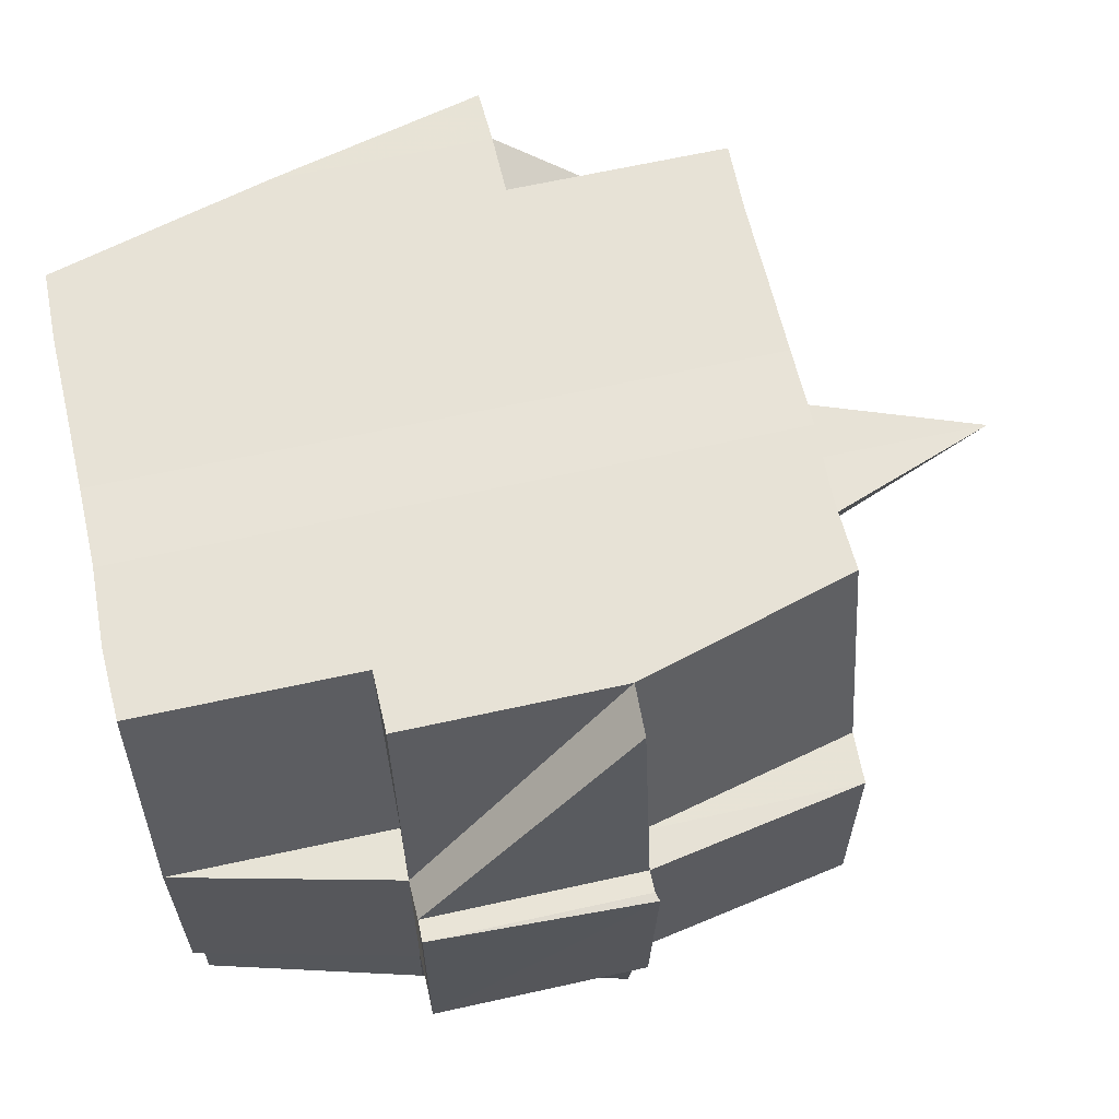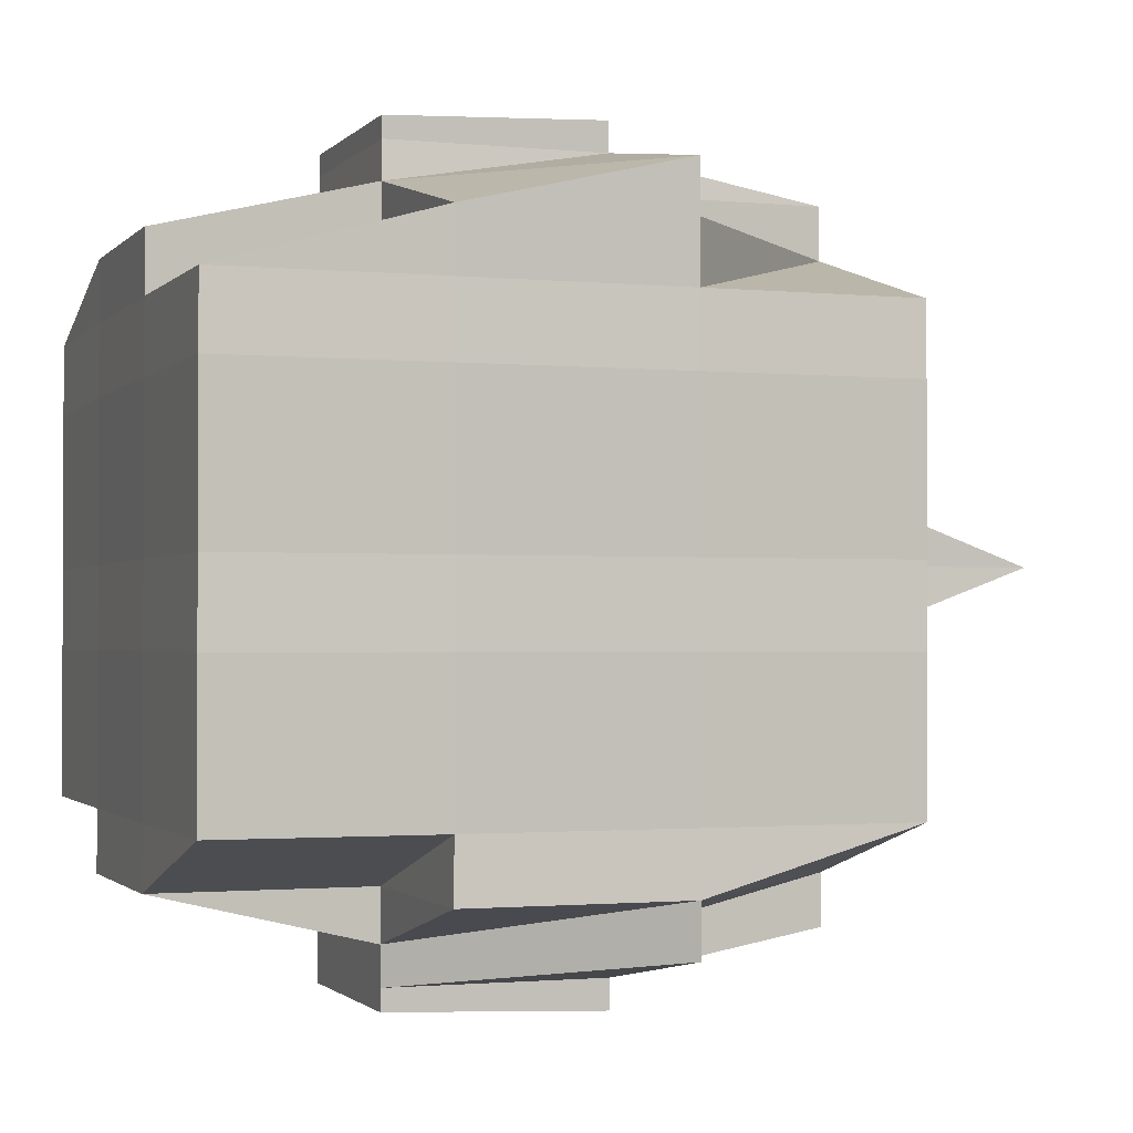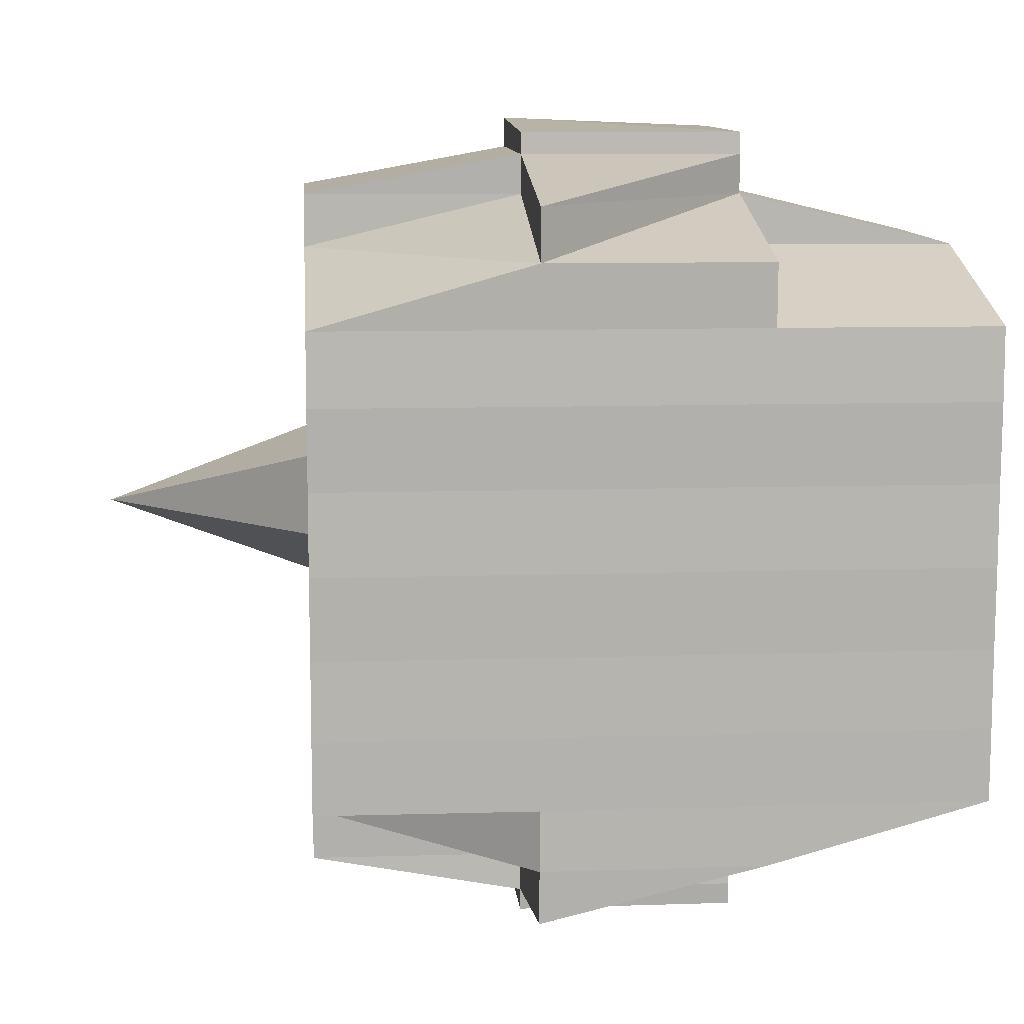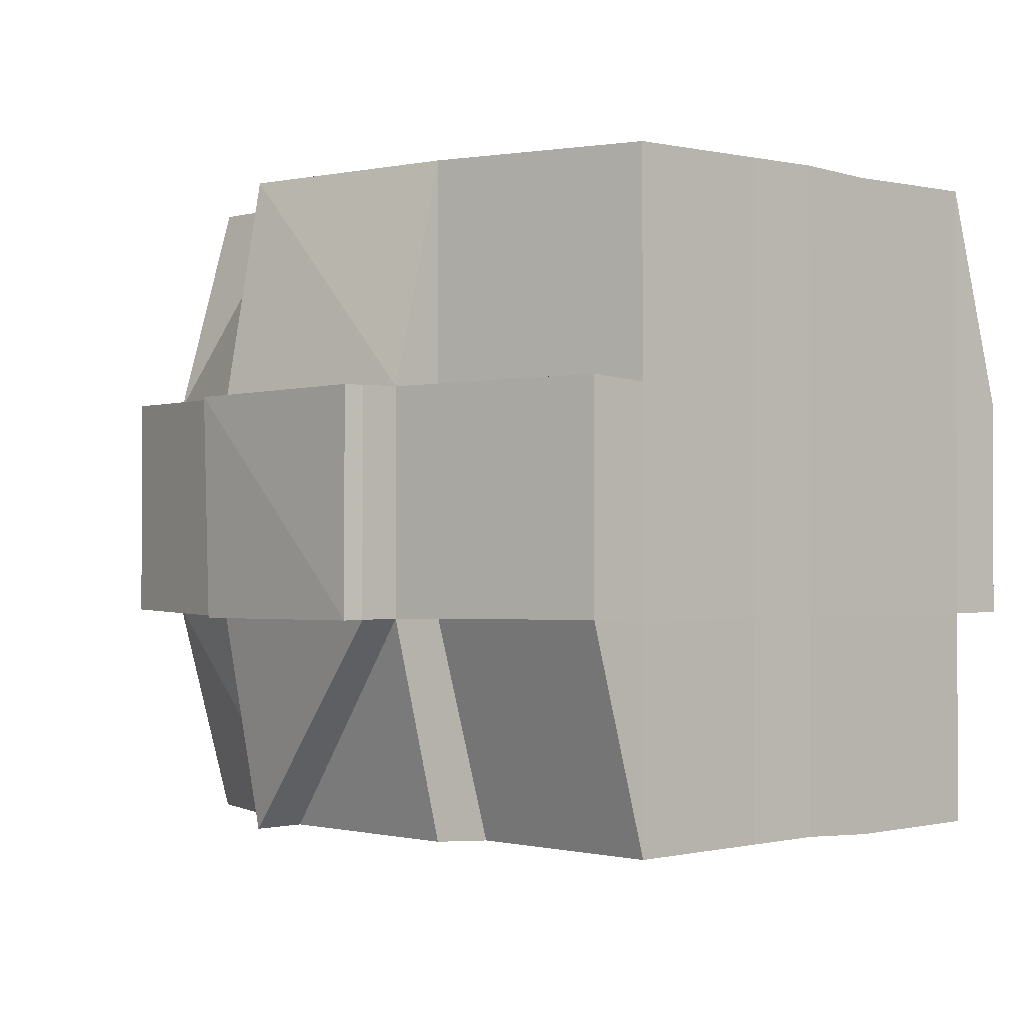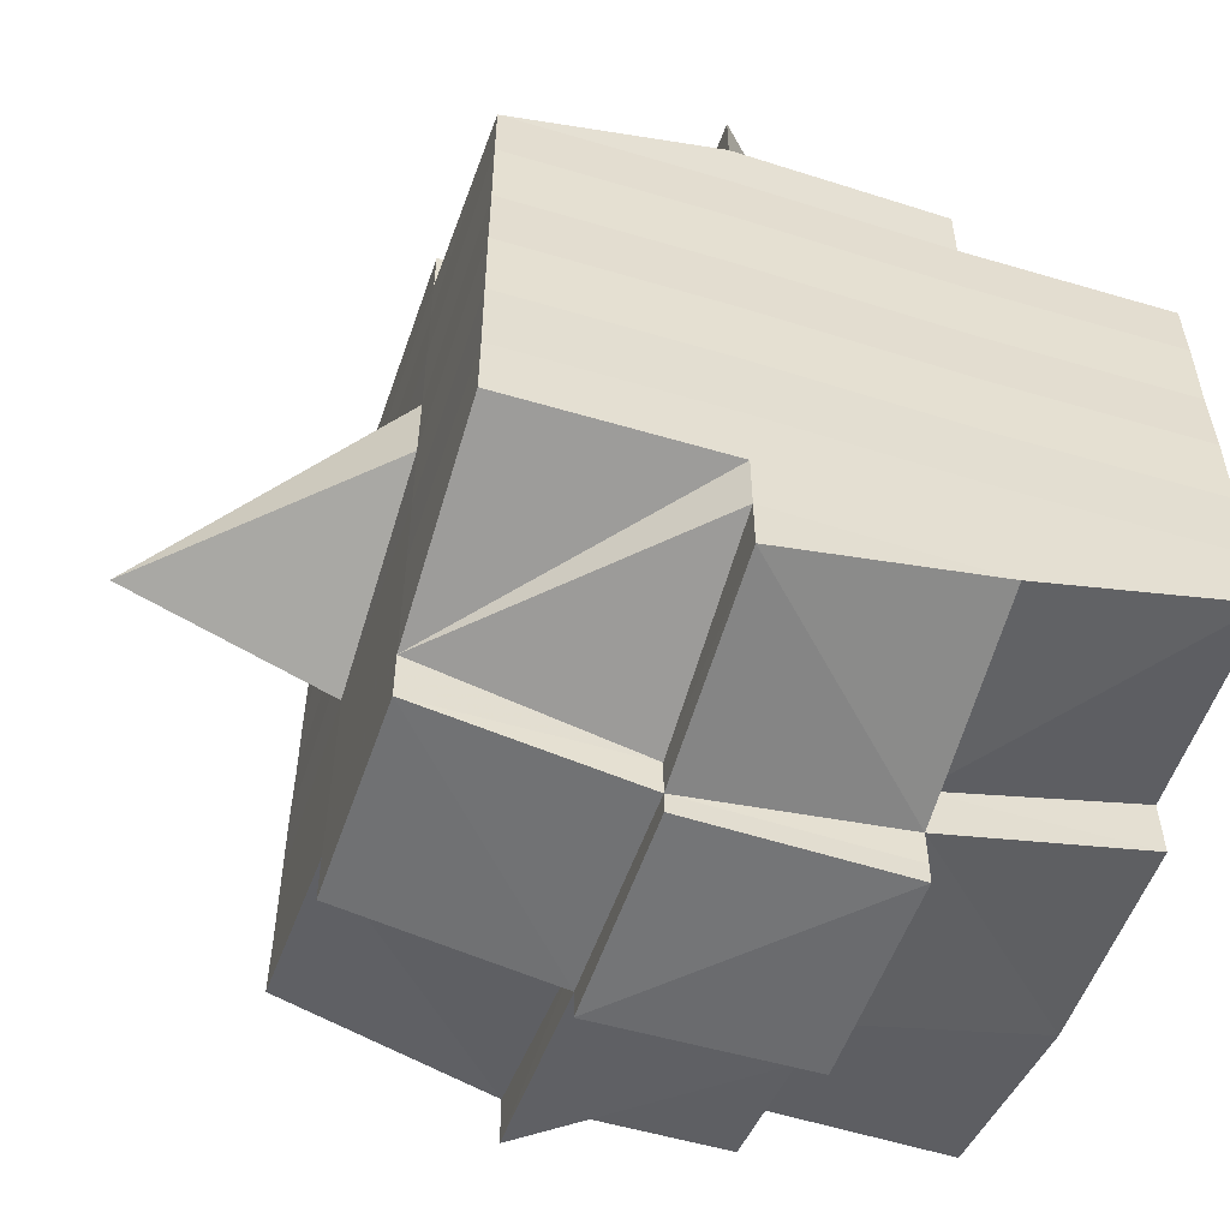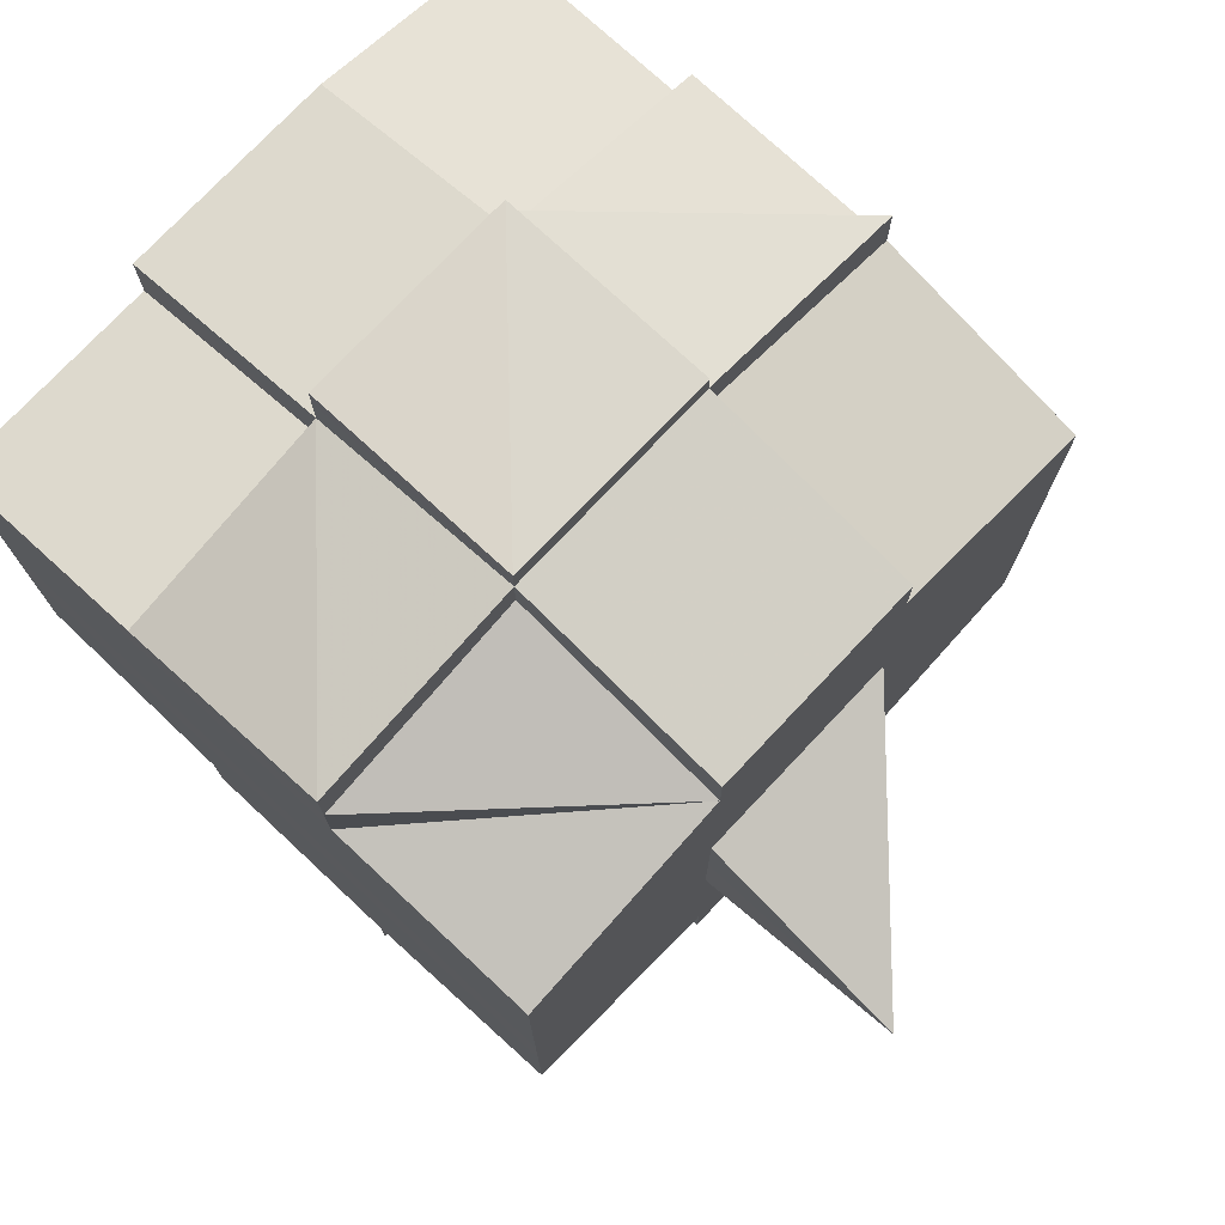
<metadata>
{"format":"obj","ext":"obj","renderer":"f3d","projection":"perspective","resolution":1024,"background":"white","views":[{"elev":62.9,"azim":167.3,"up":"+Y"},{"elev":-1.5,"azim":160.3,"up":"+Z"},{"elev":10.4,"azim":-4.4,"up":"+Z"},{"elev":-1.2,"azim":48.1,"up":"+Y"},{"elev":-54.2,"azim":-18.1,"up":"+Z"},{"elev":75.3,"azim":-137.0,"up":"+Z"}]}
</metadata>
<code>
o 1270
v 2236 1870 10.12
v 2236 1870 10.12
v 2236 1870 10.12
v 2236 1870 10.12
v 2236 1870 10.12
v 2236 1870 10.12
v 2236 1870 10.12
v 2236 1870 10.12
v 2236 1870 10.12
v 2236 1870 10.12
v 2236 1870 10.12
v 2236 1870 10.12
v 2236 1870 10.12
v 2236 1870 10.12
v 2236 1870 10.12
v 2236 1870 10.12
v 2236 1870 10.12
v 2236 1870 10.12
v 2236 1870 10.12
v 2236 1870 10.12
v 2236 1870 10.12
v 2236 1870 10.12
v 2236 1870 10.12
v 2236 1870 10.12
v 2236 1870 10.12
v 2236 1870 10.12
v 2236 1870 10.12
v 2236 1870 10.12
v 2236 1870 10.12
v 2236 1870 10.12
v 2236 1870 10.12
v 2236 1870 10.12
v 2236 1870 10.12
v 2236 1870 10.12
v 2236 1870 10.12
v 2236 1870 10.12
v 2236 1870 10.12
v 2236 1870 10.12
v 2236 1870 10.12
v 2236 1870 10.12
v 2236 1870 10.12
v 2236 1870 10.12
v 2236 1870 10.12
v 2236 1870 10.12
v 2236 1870 10.12
v 2236 1870 10.12
v 2236 1870 10.12
v 2236 1870 10.12
v 2236 1870 10.12
v 2236 1870 10.12
v 2236 1870 10.12
v 2236 1870 10.12
v 2236 1870 10.12
v 2236 1870 10.12
v 2236 1870 10.12
v 2236 1870 10.12
v 2236 1870 10.12
v 2236 1870 10.12
v 2236 1870 10.12
v 2236 1870 10.12
v 2236 1870 10.12
v 2236 1870 10.12
v 2236 1870 10.12
v 2236 1870 10.12
v 2236 1870 10.12
v 2236 1870 10.12
v 2236 1870 10.12
v 2236 1870 10.12
v 2236 1870 10.12
v 2236 1870 10.12
v 2236 1870 10.13
v 2236 1870 10.13
v 2236 1870 10.13
v 2236 1870 10.13
v 2236 1870 10.12
v 2236 1870 10.13
v 2236 1870 10.13
v 2236 1870 10.14
v 2236 1870 10.13
v 2236 1870 10.13
v 2236 1870 10.12
v 2236 1870 10.12
v 2236 1870 10.12
v 2236 1870 10.13
v 2236 1870 10.13
v 2236 1870 10.13
v 2236 1870 10.14
v 2236 1870 10.14
v 2236 1870 10.14
v 2236 1870 10.14
v 2236 1870 10.14
v 2236 1870 10.13
v 2236 1870 10.14
v 2236 1870 10.14
v 2236 1870 10.14
v 2236 1870 10.15
v 2236 1870 10.14
v 2236 1870 10.14
v 2236 1870 10.14
v 2236 1870 10.14
v 2236 1870 10.14
v 2236 1870 10.14
v 2236 1870 10.14
v 2236 1870 10.14
v 2236 1870 10.15
v 2236 1870 10.15
v 2236 1870 10.15
v 2236 1870 10.15
v 2236 1870 10.15
v 2236 1870 10.15
v 2236 1870 10.14
v 2236 1870 10.15
v 2236 1870 10.15
v 2236 1870 10.15
v 2236 1870 10.15
v 2236 1870 10.15
v 2236 1870 10.15
v 2236 1870 10.15
v 2236 1870 10.15
v 2236 1870 10.15
v 2236 1870 10.15
v 2236 1870 10.15
v 2236 1870 10.15
v 2236 1870 10.15
v 2236 1870 10.15
v 2236 1870 10.15
v 2236 1870 10.15
v 2236 1870 10.15
v 2236 1870 10.15
v 2236 1870 10.15
v 2236 1870 10.15
v 2236 1870 10.15
v 2236 1870 10.15
v 2236 1870 10.15
v 2236 1870 10.15
v 2236 1870 10.15
v 2236 1870 10.15
v 2236 1870 10.15
v 2236 1870 10.15
v 2236 1870 10.15
v 2236 1870 10.15
v 2236 1870 10.15
v 2236 1870 10.15
v 2236 1870 10.15
v 2236 1870 10.15
v 2236 1870 10.15
v 2236 1870 10.15
v 2236 1870 10.15
v 2236 1870 10.15
v 2236 1870 10.15
v 2236 1870 10.15
v 2236 1870 10.15
v 2236 1870 10.15
v 2236 1870 10.14
v 2236 1870 10.14
v 2236 1870 10.14
v 2236 1870 10.14
v 2236 1870 10.14
v 2236 1870 10.14
v 2236 1870 10.14
v 2236 1870 10.13
v 2236 1870 10.14
v 2236 1870 10.13
v 2236 1870 10.13
v 2236 1870 10.14
v 2236 1870 10.15
v 2236 1870 10.14
v 2236 1870 10.15
v 2236 1870 10.15
v 2236 1870 10.14
v 2236 1870 10.15
v 2236 1870 10.15
v 2236 1870 10.14
v 2236 1870 10.14
v 2236 1870 10.15
v 2236 1870 10.15
v 2236 1870 10.15
v 2236 1870 10.15
v 2236 1870 10.15
v 2236 1870 10.15
v 2236 1870 10.15
v 2236 1870 10.15
v 2236 1870 10.15
v 2236 1870 10.15
v 2236 1870 10.15
v 2236 1870 10.15
v 2236 1870 10.14
v 2236 1870 10.15
v 2236 1870 10.15
v 2236 1870 10.15
v 2236 1870 10.15
v 2236 1870 10.15
v 2236 1870 10.15
v 2236 1870 10.15
v 2236 1870 10.15
v 2236 1870 10.15
v 2236 1870 10.15
v 2236 1870 10.15
v 2236 1870 10.15
v 2236 1870 10.14
v 2236 1870 10.15
v 2236 1870 10.14
v 2236 1870 10.14
v 2236 1870 10.14
v 2236 1870 10.15
v 2236 1870 10.14
v 2236 1870 10.14
v 2236 1870 10.14
v 2236 1870 10.14
v 2236 1870 10.14
v 2236 1870 10.14
v 2236 1870 10.13
v 2236 1870 10.14
v 2236 1870 10.14
v 2236 1870 10.14
v 2236 1870 10.13
v 2236 1870 10.13
v 2236 1870 10.13
v 2236 1870 10.13
v 2236 1870 10.13
v 2236 1870 10.13
v 2236 1870 10.13
v 2236 1870 10.13
v 2236 1870 10.13
v 2236 1870 10.12
v 2236 1870 10.12
v 2236 1870 10.13
v 2236 1870 10.12
v 2236 1870 10.12
v 2236 1870 10.12
v 2236 1870 10.12
v 2236 1870 10.13
v 2236 1870 10.13
v 2236 1870 10.12
v 2236 1870 10.12
v 2236 1870 10.12
v 2236 1870 10.12
v 2236 1870 10.12
v 2236 1870 10.12
v 2236 1870 10.12
v 2236 1870 10.12
v 2236 1870 10.12
v 2236 1870 10.12
v 2236 1870 10.12
v 2236 1870 10.12
v 2236 1870 10.12
v 2236 1870 10.12
v 2236 1870 10.12
v 2236 1870 10.13
v 2236 1870 10.12
v 2236 1870 10.12
v 2236 1870 10.12
v 2236 1870 10.12
v 2236 1870 10.12
v 2236 1870 10.12
v 2236 1870 10.12
v 2236 1870 10.12
v 2236 1870 10.12
v 2236 1870 10.12
v 2236 1870 10.12
v 2236 1870 10.12
v 2236 1870 10.12
v 2236 1870 10.12
v 2236 1870 10.12
v 2236 1870 10.12
v 2236 1870 10.13
v 2236 1870 10.13
v 2236 1870 10.13
v 2236 1870 10.12
v 2236 1870 10.13
v 2236 1870 10.13
v 2236 1870 10.13
v 2236 1870 10.13
v 2236 1870 10.14
v 2236 1870 10.13
v 2236 1870 10.13
v 2236 1870 10.14
v 2236 1870 10.14
v 2236 1870 10.14
v 2236 1870 10.14
v 2236 1870 10.14
v 2236 1870 10.13
v 2236 1870 10.13
v 2236 1870 10.14
v 2236 1870 10.14
v 2236 1870 10.14
v 2236 1870 10.14
v 2236 1870 10.14
v 2236 1870 10.14
v 2236 1870 10.14
v 2236 1870 10.15
v 2236 1870 10.14
v 2236 1870 10.14
v 2236 1870 10.15
v 2236 1870 10.15
v 2236 1870 10.15
v 2236 1870 10.15
v 2236 1870 10.15
v 2236 1870 10.15
v 2236 1870 10.15
v 2236 1870 10.15
v 2236 1870 10.15
v 2236 1870 10.15
v 2236 1870 10.15
v 2236 1870 10.15
v 2236 1870 10.15
v 2236 1870 10.15
v 2236 1870 10.15
v 2236 1870 10.15
v 2236 1870 10.12
v 2236 1870 10.12
v 2236 1870 10.12
v 2236 1870 10.12
v 2236 1870 10.12
v 2236 1870 10.12
v 2236 1870 10.12
v 2236 1870 10.12
v 2236 1870 10.12
v 2236 1870 10.12
v 2236 1870 10.12
v 2236 1870 10.12
v 2236 1870 10.12
v 2236 1870 10.12
v 2236 1870 10.12
v 2236 1870 10.13
v 2236 1870 10.14
v 2236 1870 10.14
v 2236 1870 10.14
v 2236 1870 10.13
v 2236 1870 10.14
v 2236 1870 10.14
v 2236 1870 10.14
v 2236 1870 10.14
v 2236 1870 10.13
v 2236 1870 10.14
v 2236 1870 10.14
v 2236 1870 10.15
v 2236 1870 10.15
v 2236 1870 10.15
v 2236 1870 10.15
v 2236 1870 10.15
v 2236 1870 10.15
v 2236 1870 10.15
v 2236 1870 10.15
v 2236 1870 10.15
v 2236 1870 10.15
v 2236 1870 10.15
v 2236 1870 10.15
v 2236 1870 10.15
v 2236 1870 10.15
v 2236 1870 10.15
v 2236 1870 10.15
v 2236 1870 10.15
v 2236 1870 10.15
v 2236 1870 10.15
v 2236 1870 10.15
v 2236 1870 10.15
v 2236 1870 10.15
v 2236 1870 10.15
v 2236 1870 10.15
v 2236 1870 10.15
f 1 2 3
f 4 5 3
f 6 7 1
f 7 8 9
f 9 10 2
f 11 12 10
f 13 14 12
f 15 16 5
f 17 18 16
f 19 17 20
f 21 22 15
f 22 23 24
f 25 21 26
f 27 13 28
f 29 30 28
f 28 31 32
f 33 32 34
f 35 36 34
f 27 37 13
f 37 38 31
f 39 37 27
f 40 39 27
f 41 39 42
f 43 40 44
f 45 46 43
f 40 47 48
f 49 40 50
f 49 48 51
f 52 53 49
f 54 51 55
f 56 57 54
f 58 57 59
f 56 60 61
f 57 62 60
f 63 64 62
f 65 66 64
f 63 65 67
f 68 65 69
f 70 71 65
f 71 72 73
f 74 73 65
f 65 73 75
f 73 76 75
f 75 76 46
f 73 77 76
f 72 78 77
f 79 77 73
f 76 80 81
f 82 81 83
f 77 84 76
f 84 85 80
f 76 84 86
f 77 87 84
f 88 87 77
f 78 89 87
f 87 90 84
f 90 91 85
f 84 90 92
f 87 93 90
f 89 94 93
f 95 93 87
f 94 96 97
f 93 98 90
f 90 98 99
f 93 97 98
f 100 97 93
f 98 101 91
f 97 102 98
f 102 103 101
f 98 102 104
f 97 105 102
f 106 105 97
f 105 107 102
f 106 108 109
f 107 110 103
f 102 107 111
f 107 112 110
f 113 114 112
f 115 116 107
f 117 118 107
f 118 119 116
f 120 121 113
f 121 122 123
f 124 120 125
f 126 113 125
f 122 127 128
f 129 128 130
f 125 131 108
f 132 130 131
f 133 127 134
f 135 133 132
f 136 134 137
f 138 135 139
f 140 138 141
f 142 137 143
f 144 143 145
f 146 147 142
f 147 148 149
f 150 149 151
f 152 145 153
f 152 153 154
f 155 154 156
f 155 152 157
f 158 156 159
f 160 159 161
f 158 155 162
f 163 161 164
f 165 155 158
f 166 152 155
f 165 166 155
f 167 165 158
f 166 168 152
f 168 141 152
f 169 166 165
f 169 168 166
f 170 171 165
f 172 168 169
f 173 170 167
f 174 165 167
f 172 175 168
f 176 175 177
f 178 172 169
f 179 172 178
f 175 180 181
f 182 183 180
f 184 183 185
f 178 186 187
f 188 189 178
f 189 190 191
f 192 190 193
f 194 190 195
f 196 195 197
f 198 193 199
f 200 178 174
f 201 178 200
f 198 201 202
f 202 201 200
f 200 187 203
f 204 205 202
f 202 200 206
f 206 203 207
f 206 200 208
f 209 202 206
f 111 202 209
f 210 204 209
f 209 206 211
f 211 207 212
f 211 206 213
f 214 209 211
f 104 209 214
f 215 210 214
f 214 211 216
f 216 212 217
f 216 211 218
f 219 214 216
f 99 214 219
f 220 215 219
f 219 216 221
f 221 217 38
f 221 216 222
f 223 219 221
f 92 219 223
f 224 220 223
f 223 221 37
f 37 221 225
f 39 223 37
f 226 224 39
f 86 223 39
f 222 227 228
f 229 228 230
f 231 232 228
f 232 233 227
f 228 227 234
f 228 234 235
f 13 228 235
f 234 236 235
f 235 236 237
f 235 237 238
f 239 240 238
f 238 241 242
f 243 242 244
f 245 246 244
f 236 247 237
f 237 247 248
f 234 249 236
f 227 249 234
f 249 164 250
f 247 251 252
f 253 252 254
f 255 256 254
f 257 258 256
f 259 260 254
f 261 262 260
f 263 264 259
f 265 266 247
f 267 268 262
f 269 267 264
f 247 270 269
f 270 267 269
f 271 270 247
f 266 272 270
f 270 273 267
f 272 274 273
f 275 273 270
f 276 277 275
f 277 278 279
f 279 280 273
f 274 281 280
f 273 282 267
f 273 280 282
f 267 282 74
f 282 283 268
f 280 284 282
f 282 284 79
f 284 285 283
f 280 286 284
f 162 286 280
f 281 287 286
f 286 288 284
f 284 288 88
f 288 289 285
f 286 290 288
f 157 290 286
f 287 291 290
f 290 292 288
f 288 292 95
f 292 293 289
f 290 294 292
f 291 295 294
f 296 294 290
f 294 297 292
f 292 297 100
f 297 298 293
f 297 299 298
f 294 300 297
f 300 125 297
f 141 300 294
f 141 301 300
f 302 301 303
f 301 304 305
f 306 307 304
f 308 307 309
f 310 311 312
f 311 313 314
f 310 315 316
f 317 318 319
f 320 321 322
f 323 324 321
f 218 325 227
f 227 325 249
f 325 163 249
f 249 163 271
f 325 326 163
f 213 326 325
f 233 327 325
f 327 173 326
f 326 328 329
f 167 330 328
f 326 167 331
f 208 167 326
f 332 333 334
f 335 336 333
f 337 338 339
f 340 341 342
f 343 344 341
f 345 346 347
f 348 349 350
f 351 352 349
f 353 354 352
f 119 355 351
f 355 353 356
f 123 356 351
f 357 358 359
f 359 360 361

</code>
